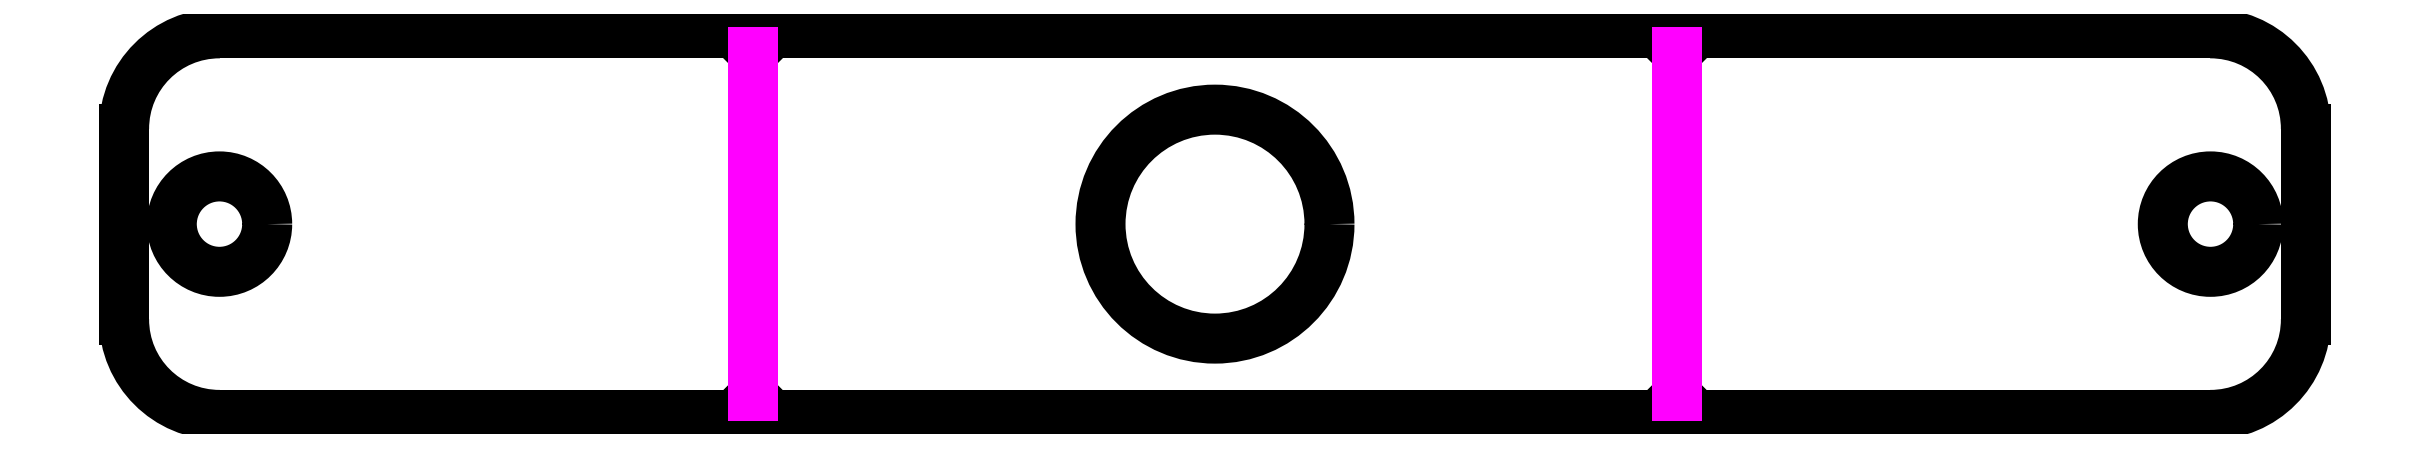
<metadata>
{"format":"dxf","ext":"dxf","renderer":"ezdxf+matplotlib","layout":"modelspace","background":"white","min_lineweight":24,"dpi":150}
</metadata>
<code>
0
SECTION
2
ENTITIES
0
CIRCLE
8
CUT
10
-28.93
20
10
30
0
40
2.5
0
CIRCLE
8
CUT
10
75.43
20
10
30
0
40
2.5
0
CIRCLE
8
CUT
10
23.25
20
10
30
0
40
6
0
LINE
8
CUT
10
-33.93
20
5
30
0
11
-33.93
21
15
31
0
0
LINE
8
CUT
10
75.43
20
20
30
0
11
48.46
21
20
31
0
0
LINE
8
CUT
10
80.43
20
15
30
0
11
80.43
21
5
31
0
0
LINE
8
CUT
10
-28.93
20
0
30
0
11
-1.963
21
0
31
0
0
ARC
8
CUT
10
-28.93
20
5
30
0
40
5
50
180
51
270
0
ARC
8
CUT
10
-28.93
20
15
30
0
40
5
50
90
51
180
0
ARC
8
CUT
10
75.43
20
15
30
0
40
5
50
0
51
90
0
ARC
8
CUT
10
75.43
20
5
30
0
40
5
50
270
51
0
0
LINE
8
0
10
-0.9635
20
19
30
0
11
-1.963
21
20
31
0
0
LINE
8
0
10
-0.9635
20
19
30
0
11
0.0365
21
20
31
0
0
LINE
8
0
10
47.46
20
19
30
0
11
46.46
21
20
31
0
0
LINE
8
0
10
47.46
20
19
30
0
11
48.46
21
20
31
0
0
LINE
8
0
10
-0.9635
20
1
30
0
11
-1.963
21
0
31
0
0
LINE
8
0
10
-0.9635
20
1
30
0
11
0.0365
21
0
31
0
0
LINE
8
0
10
47.46
20
1
30
0
11
46.46
21
0
31
0
0
LINE
8
0
10
47.46
20
1
30
0
11
48.46
21
0
31
0
0
LINE
8
CUT
10
48.46
20
0
30
0
11
75.43
21
0
31
0
0
LINE
8
CUT
10
0.0365
20
0
30
0
11
46.46
21
0
31
0
0
LINE
8
CUT
10
-1.963
20
20
30
0
11
-28.93
21
20
31
0
0
LINE
8
CUT
10
46.46
20
20
30
0
11
0.0365
21
20
31
0
0
LINE
8
FOLD
10
-0.9635
20
19
30
0
11
-0.9635
21
1
31
0
0
LINE
8
FOLD
10
47.46
20
19
30
0
11
47.46
21
1
31
0
0
ENDSEC
0
EOF

</code>
